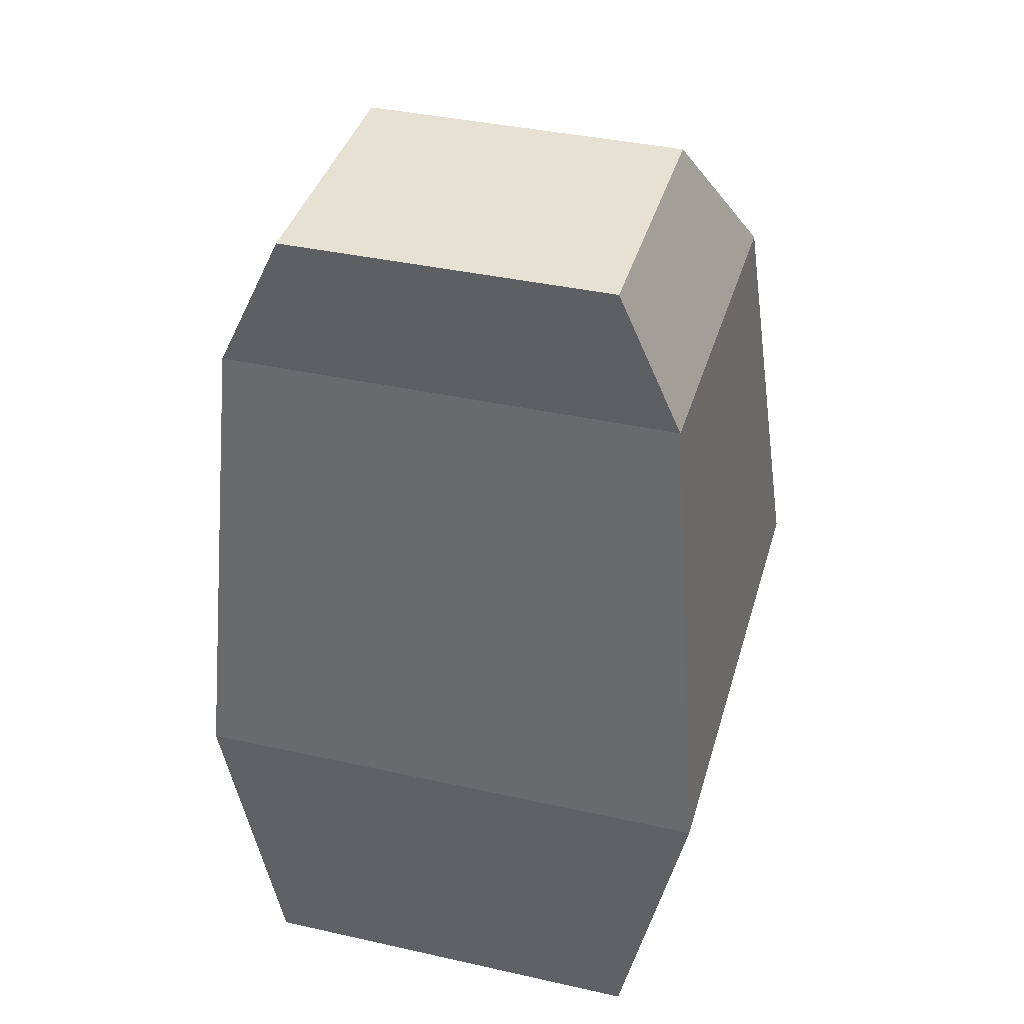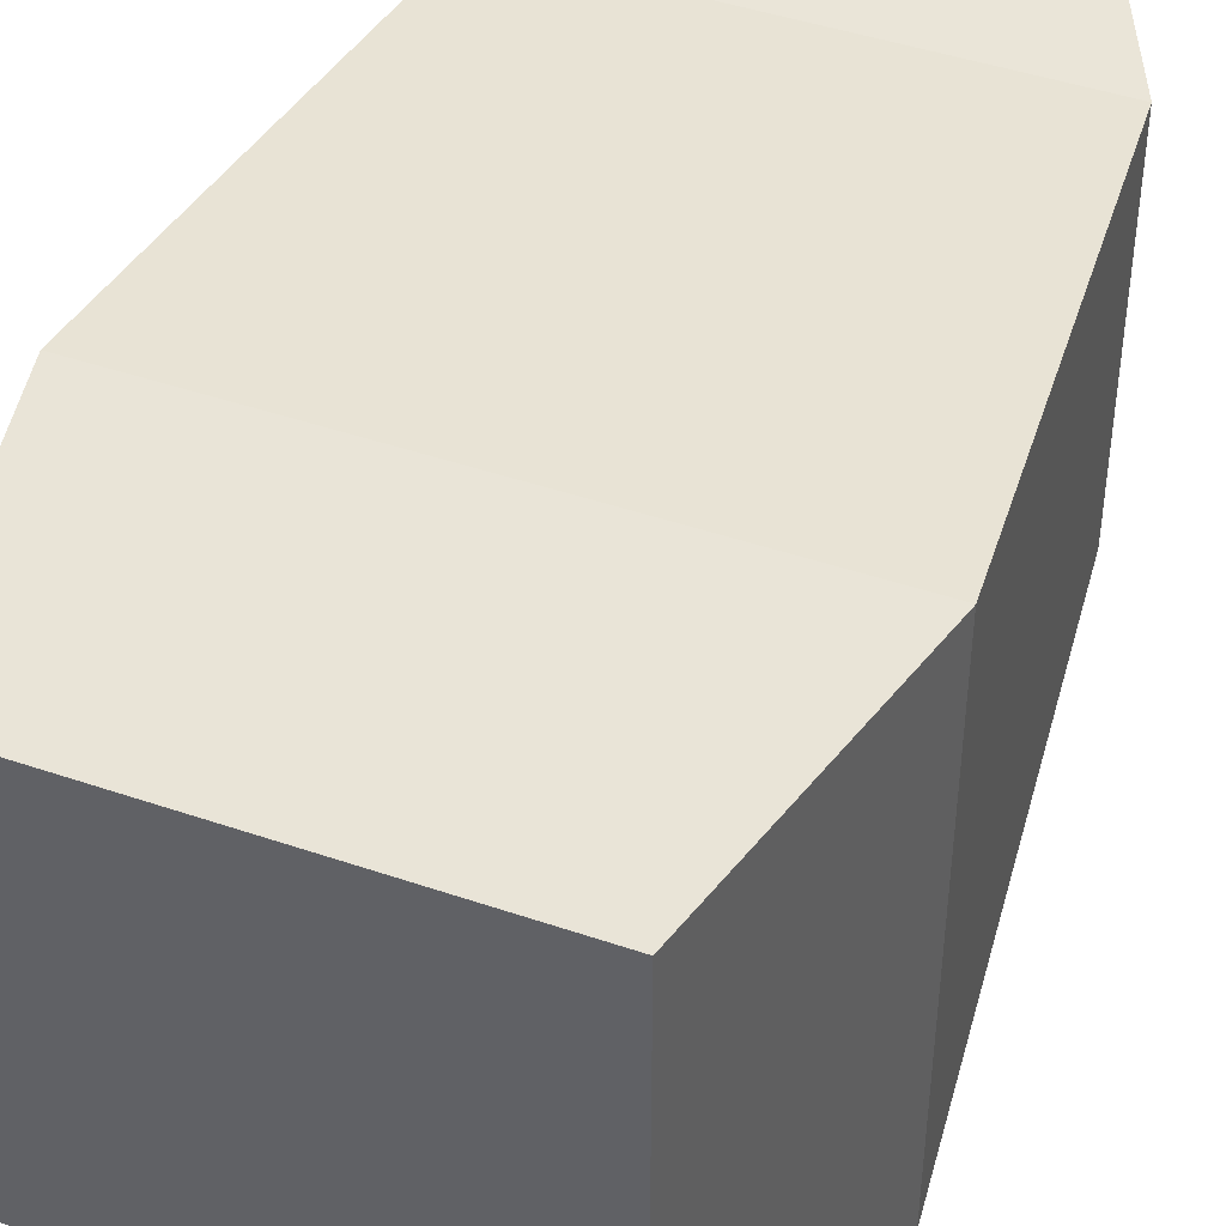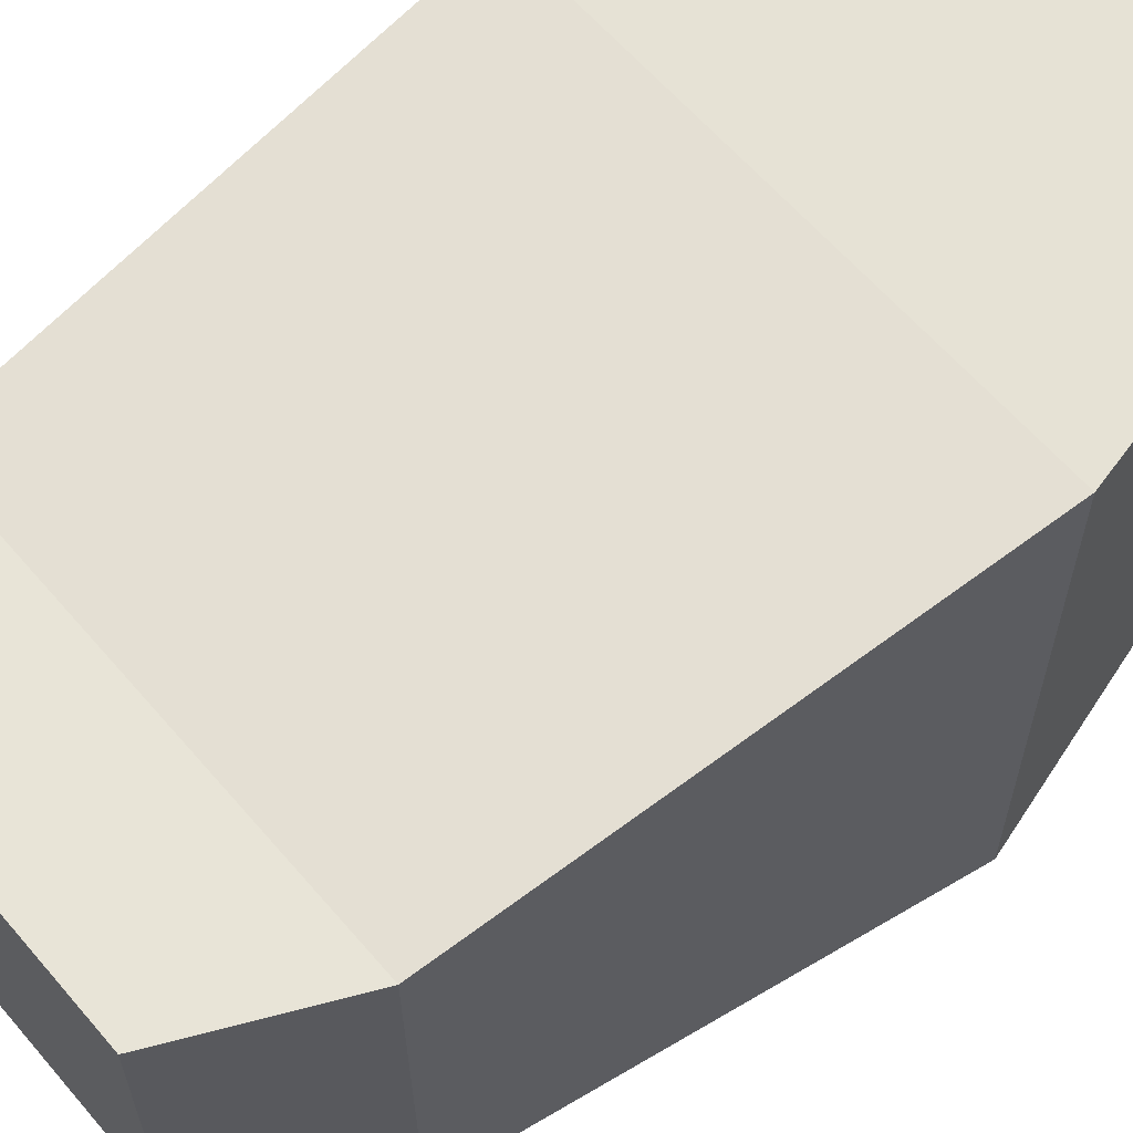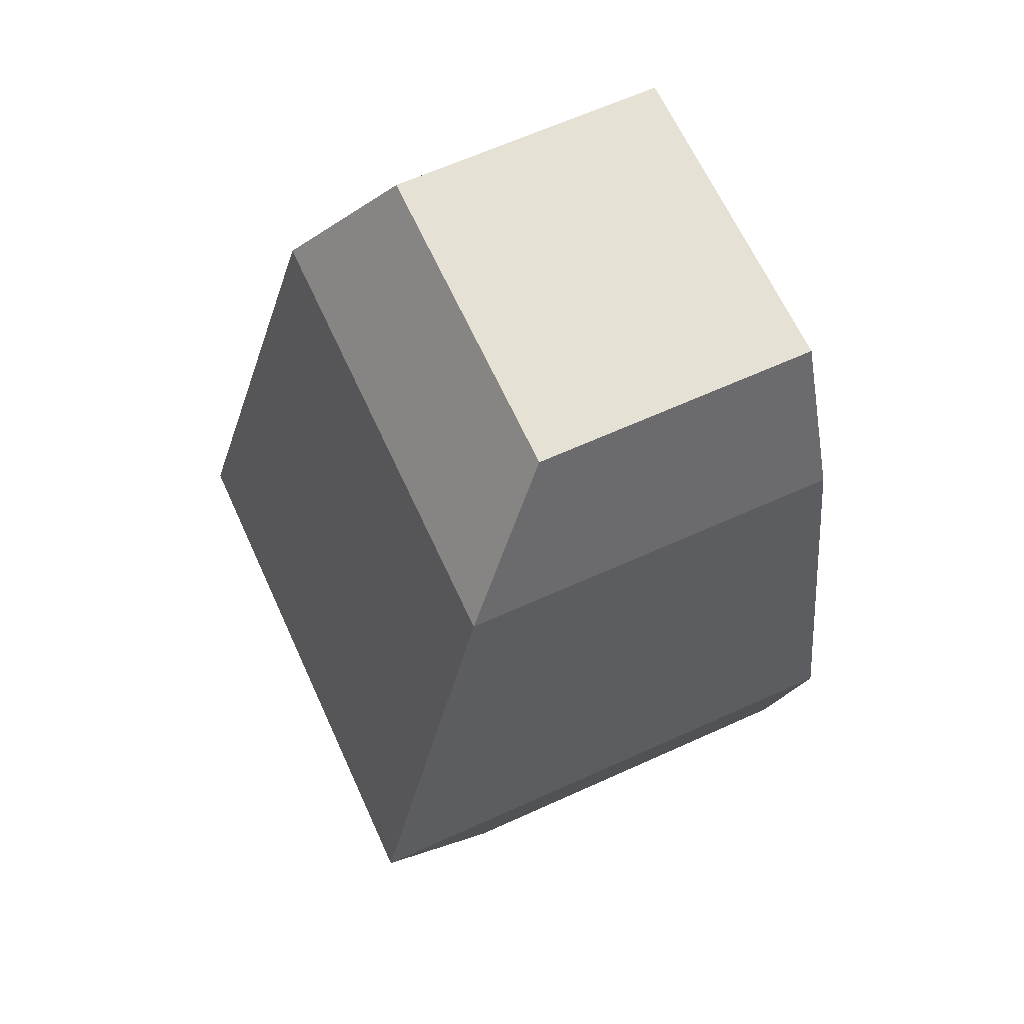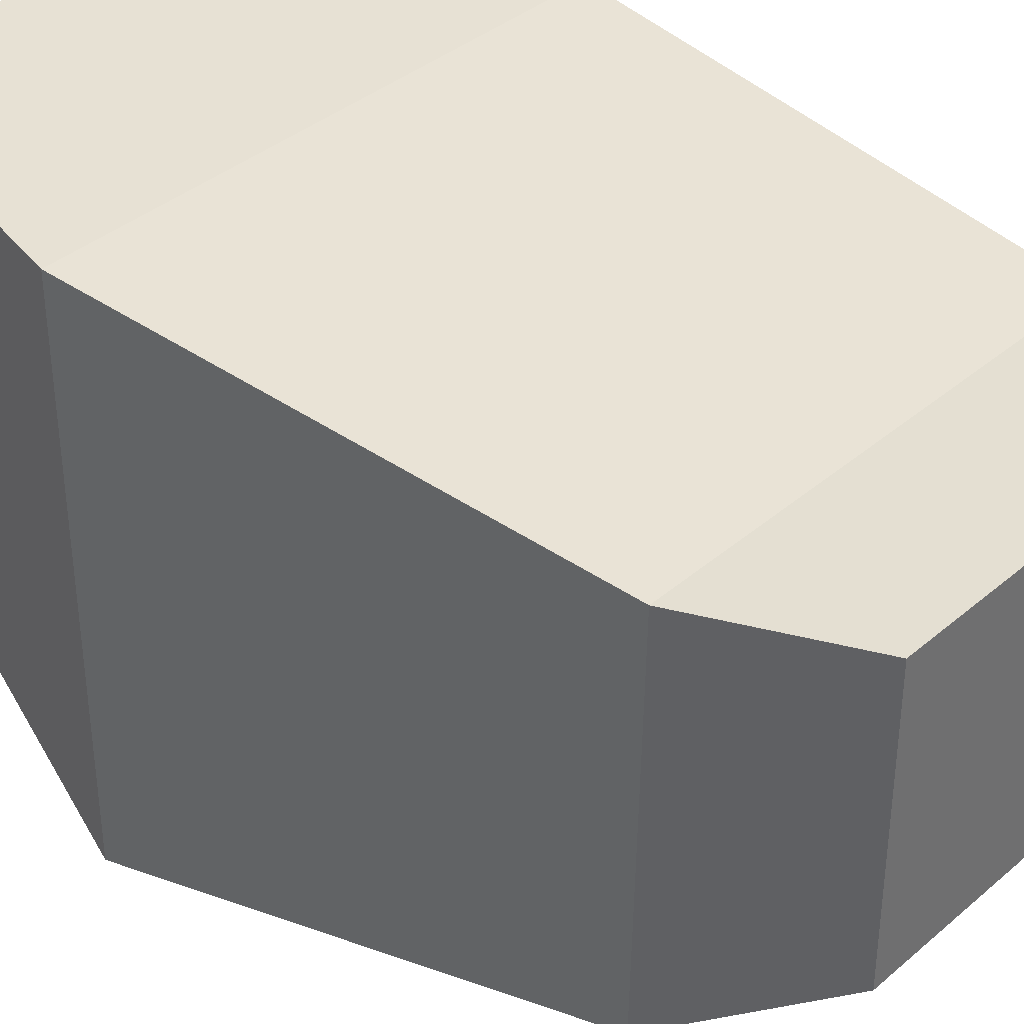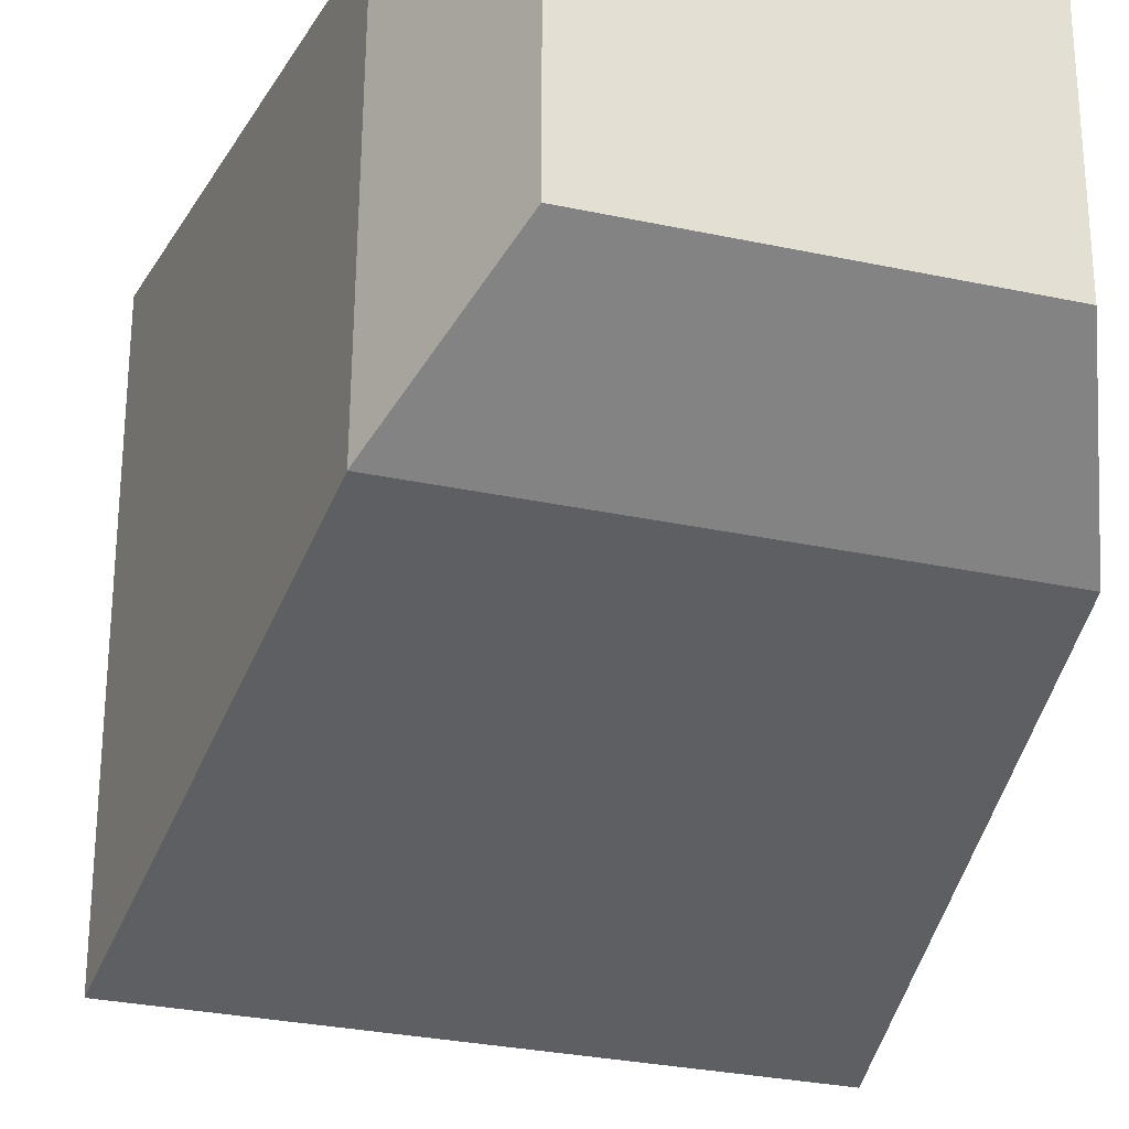
<metadata>
{"format":"obj","ext":"obj","renderer":"f3d","projection":"perspective","resolution":1024,"background":"white","views":[{"elev":38.9,"azim":15.6,"up":"+Y"},{"elev":44.7,"azim":21.7,"up":"+Z"},{"elev":62.0,"azim":-130.5,"up":"+Z"},{"elev":64.8,"azim":-114.5,"up":"+Y"},{"elev":37.8,"azim":132.7,"up":"+Z"},{"elev":-28.7,"azim":162.0,"up":"+Z"}]}
</metadata>
<code>
o Cube
v 0.25 0.305 -0.3196
v 0.1889 0.03852 -0.1889
v 0.25 0.305 0.1804
v 0.1889 0.03852 0.1889
v -0.25 0.305 -0.3196
v -0.1889 0.03852 -0.1889
v -0.25 0.305 0.1804
v -0.1889 0.03852 0.1889
v 0.2095 0.7621 0.1448
v -0.2136 0.7621 0.1448
v 0.2115 0.7582 -0.1985
v -0.2115 0.7582 -0.1985
v 0.1511 0.8943 0.1462
v -0.1511 0.8943 0.1462
v 0.1511 0.8943 -0.1094
v -0.1511 0.8943 -0.1094
f 5 7 10 12
f 12 10 14 16
f 3 1 11 9
f 1 5 12 11
f 7 3 9 10
f 15 16 14 13
f 10 9 13 14
f 11 12 16 15
f 9 11 15 13
f 4 3 7 8
f 8 7 5 6
f 6 2 4 8
f 2 1 3 4
f 6 5 1 2

</code>
